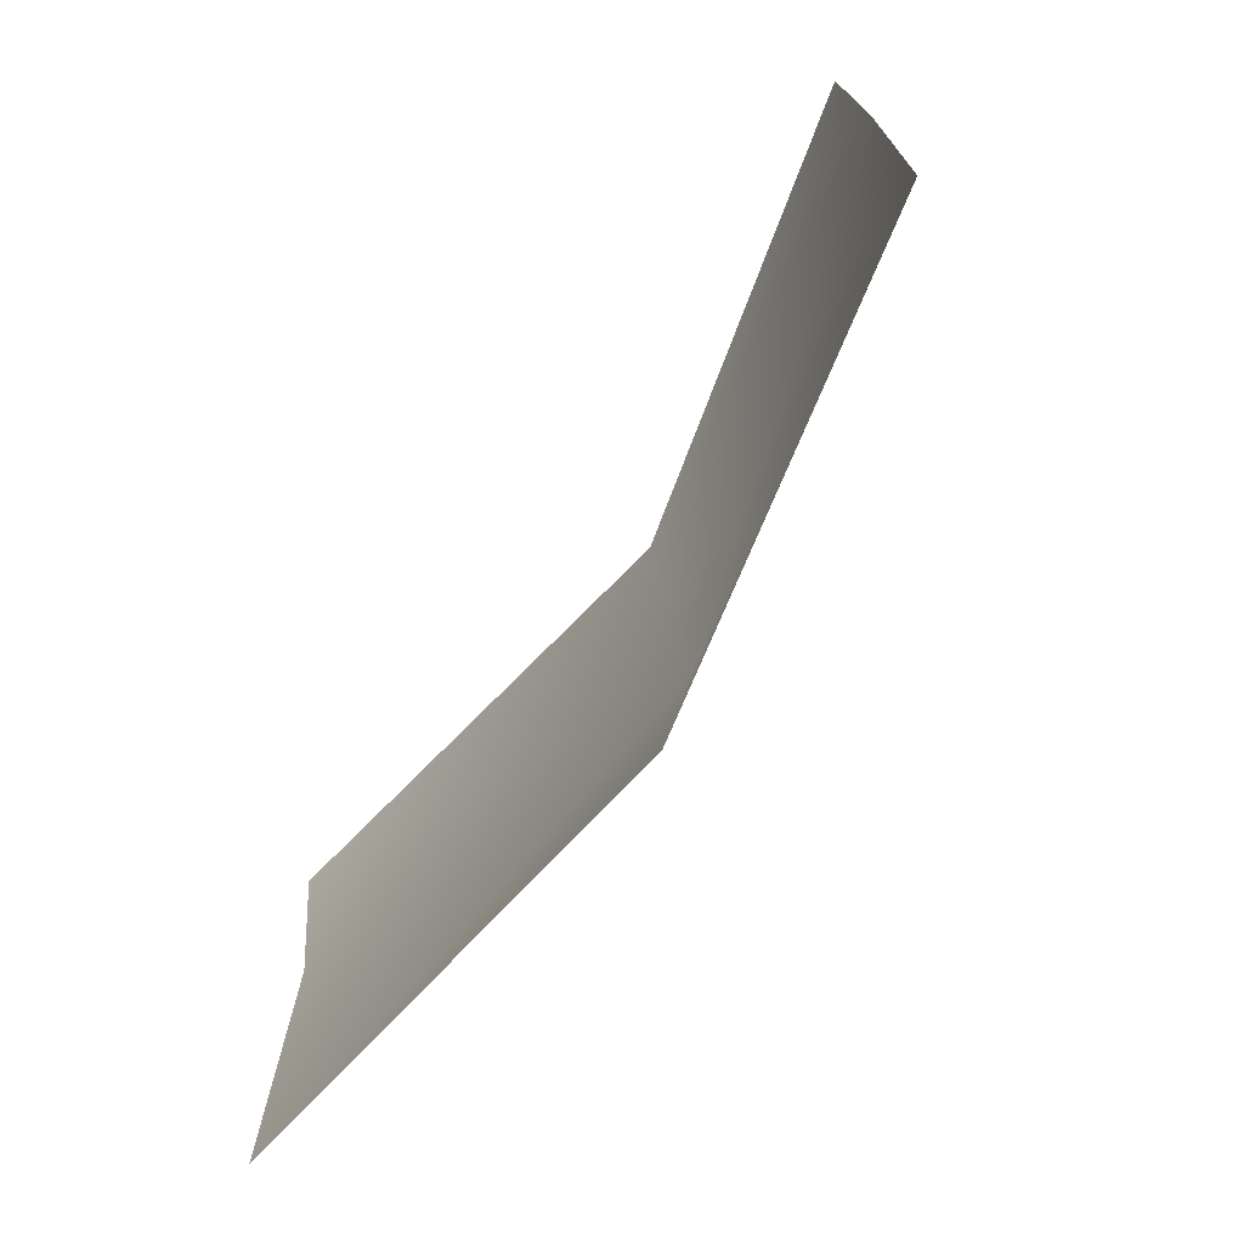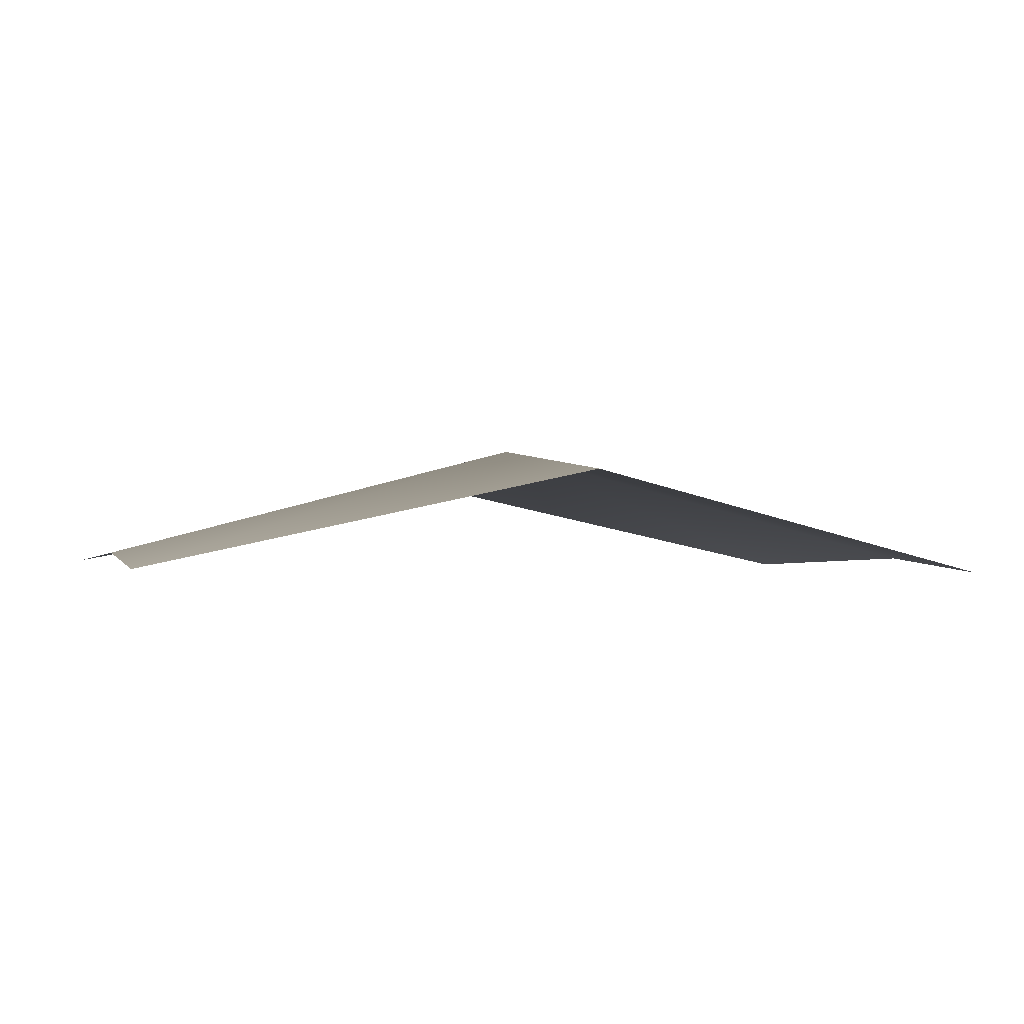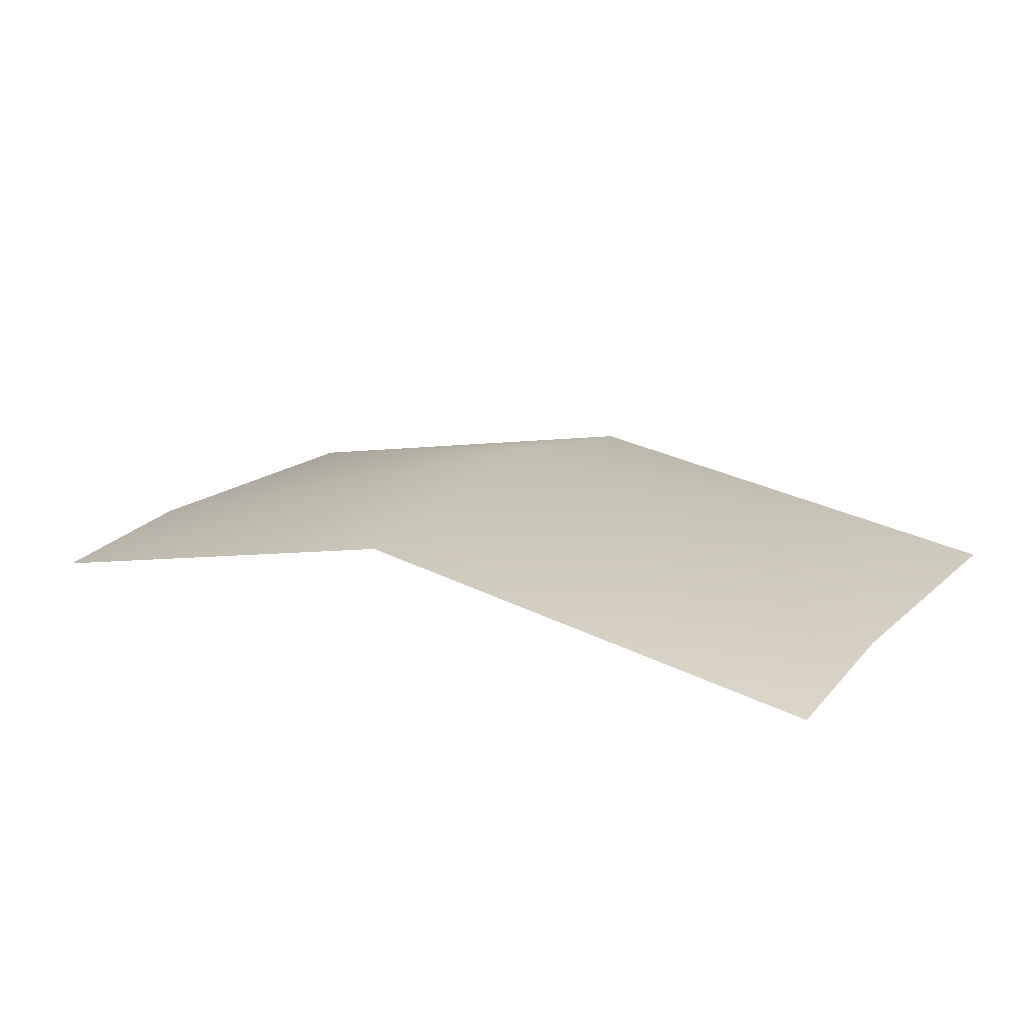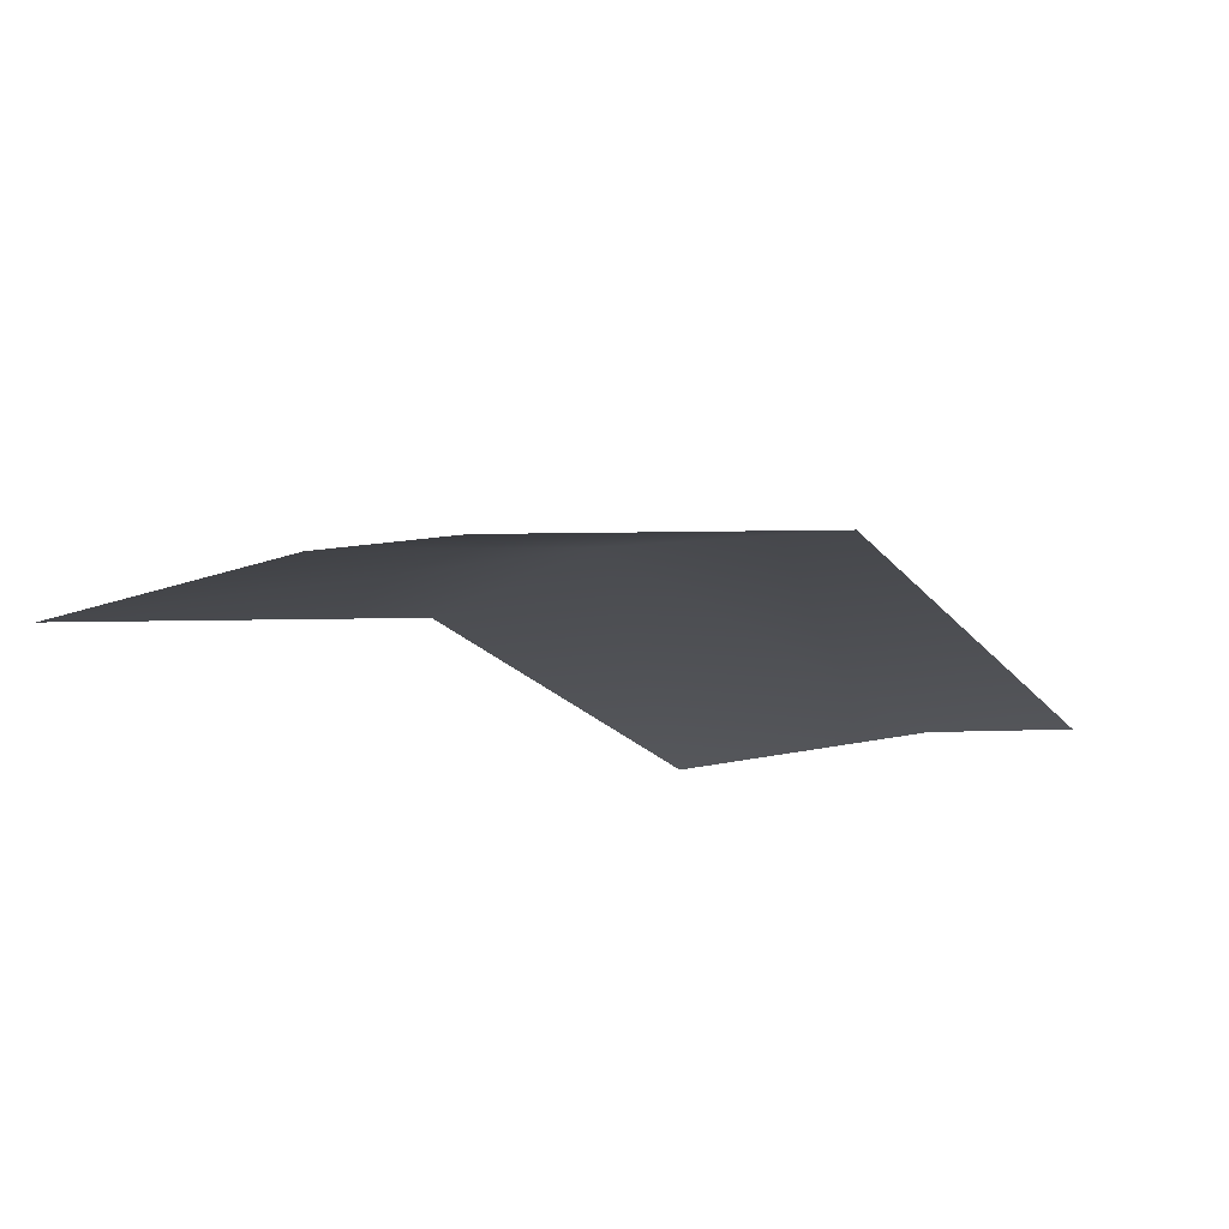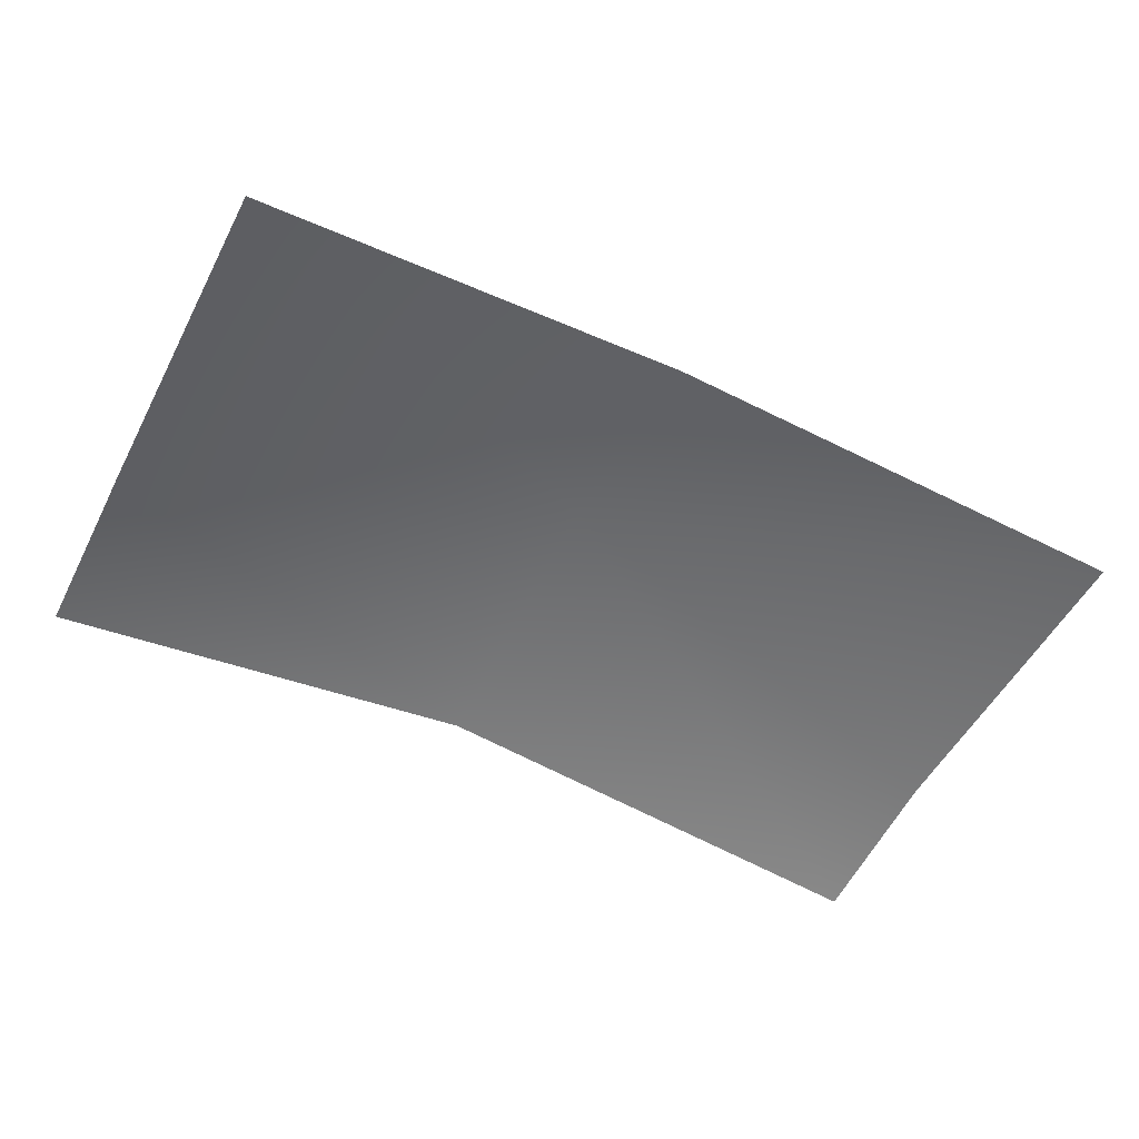
<metadata>
{"format":"obj","ext":"obj","renderer":"f3d","projection":"perspective","resolution":1024,"background":"white","views":[{"elev":-71.6,"azim":-122.7,"up":"+Y"},{"elev":-2.6,"azim":161.5,"up":"+Z"},{"elev":16.6,"azim":-149.5,"up":"+Z"},{"elev":-14.5,"azim":129.4,"up":"+Z"},{"elev":-52.2,"azim":-27.0,"up":"+Z"}]}
</metadata>
<code>
g geo_Mouth_06
v -0.04492 1.312 0.1736
v -0.04492 1.329 0.1717
v 5.267e-31 1.332 0.1818
v 5.272e-31 1.303 0.1856
v -0.04492 1.278 0.1734
v 0.04492 1.329 0.1717
v 5.268e-31 1.281 0.1822
v 0.04492 1.312 0.1736
v 0.04492 1.278 0.1734
g geo_Mouth_06_0
f 3 2 1
f 4 3 1
f 4 1 5
f 6 3 4
f 7 4 5
f 8 6 4
f 4 7 9
f 8 4 9

</code>
